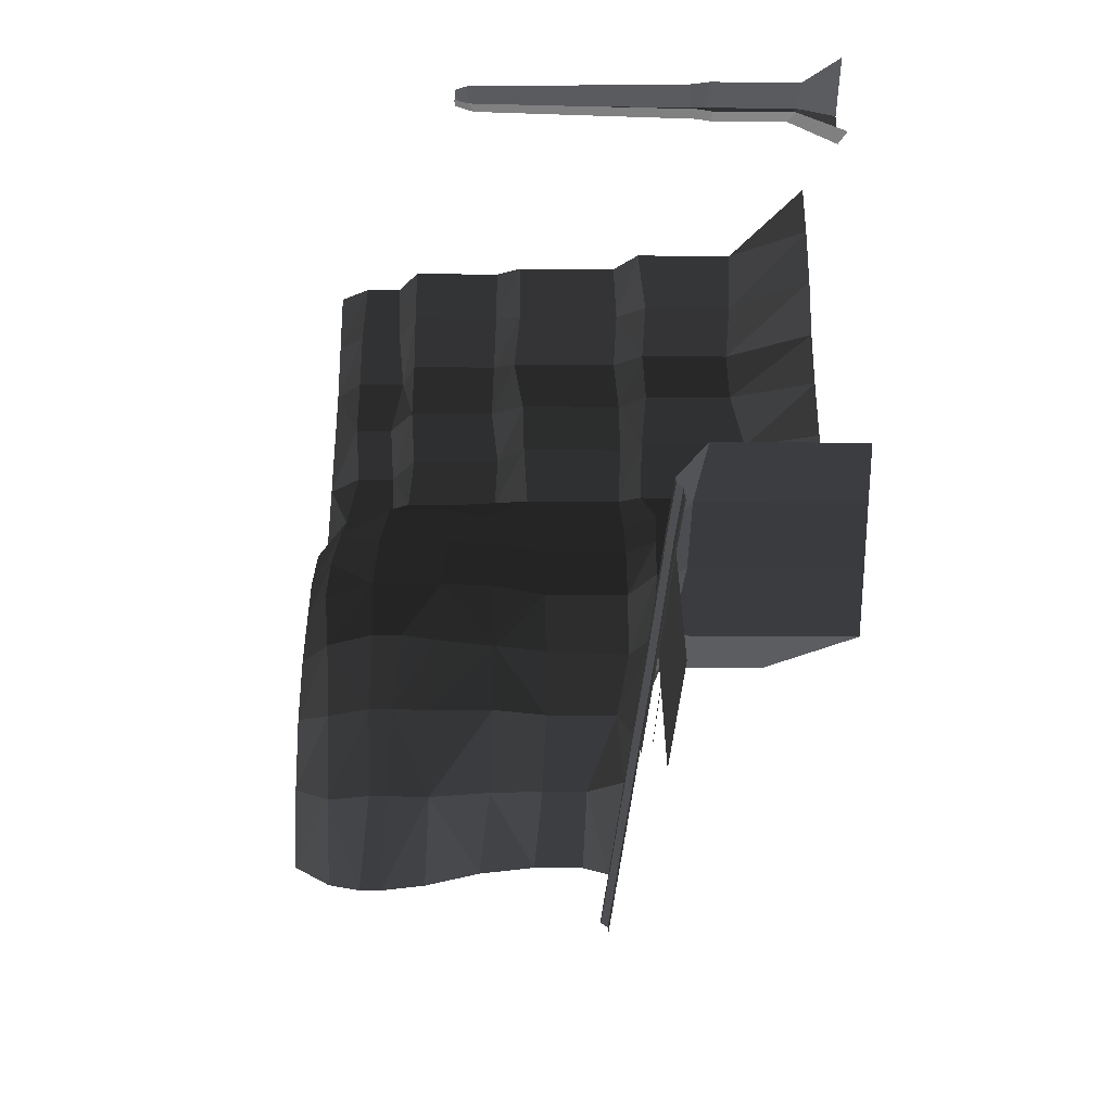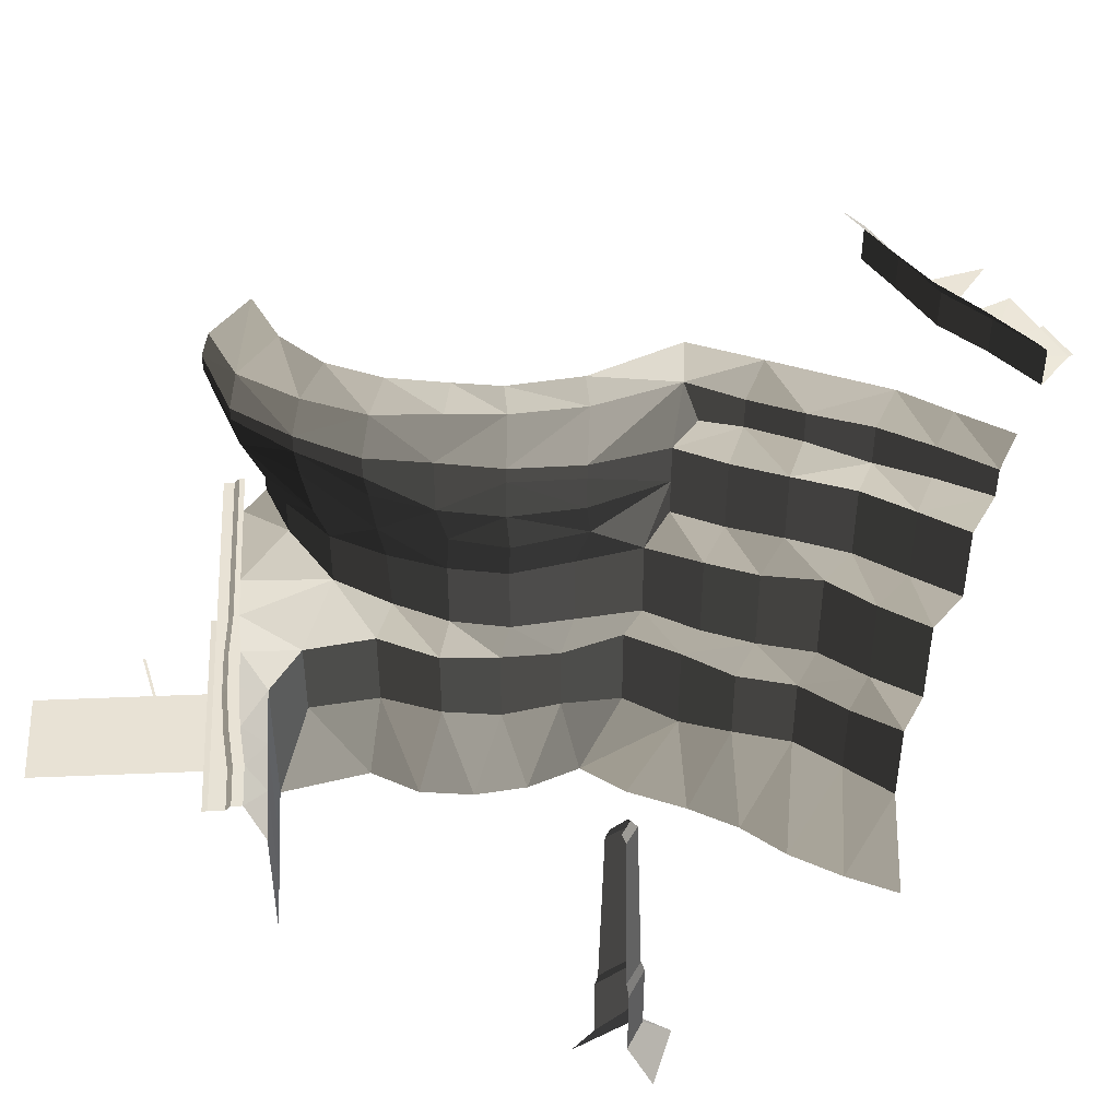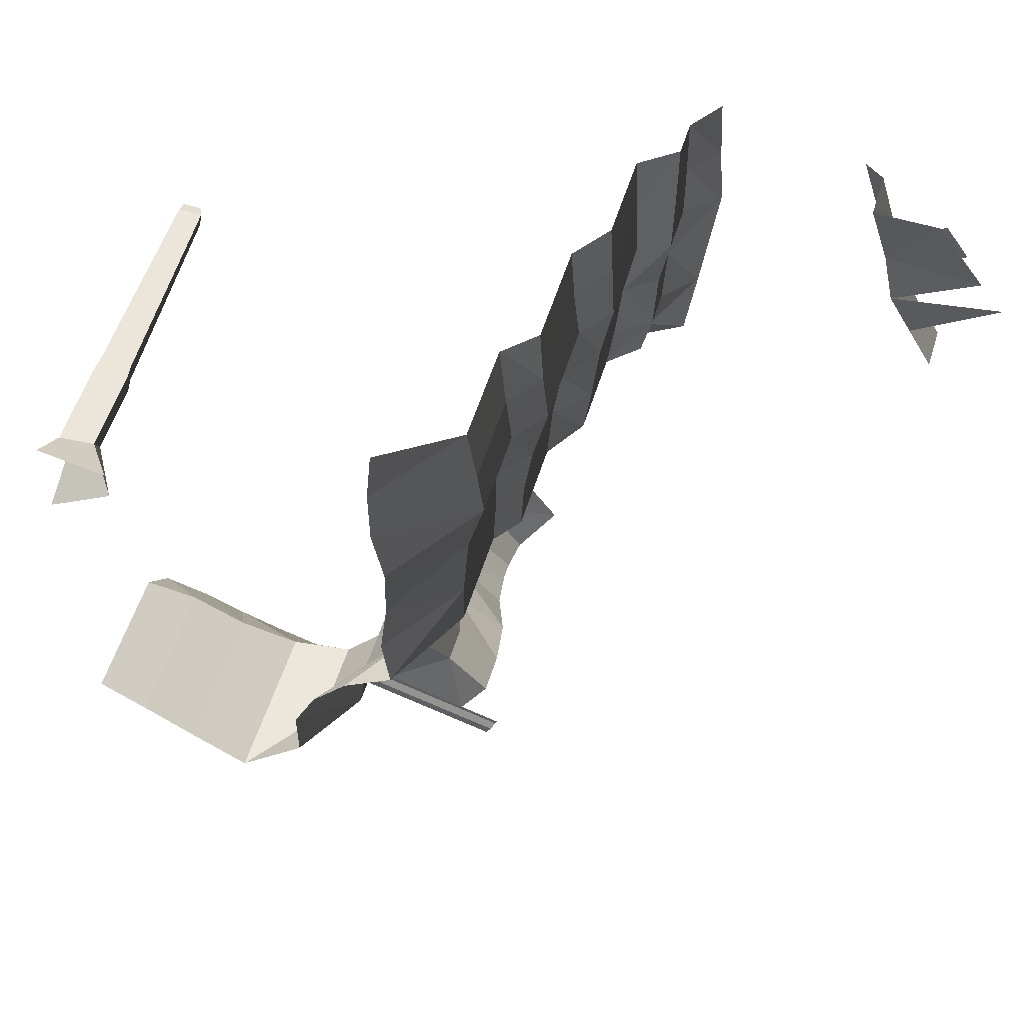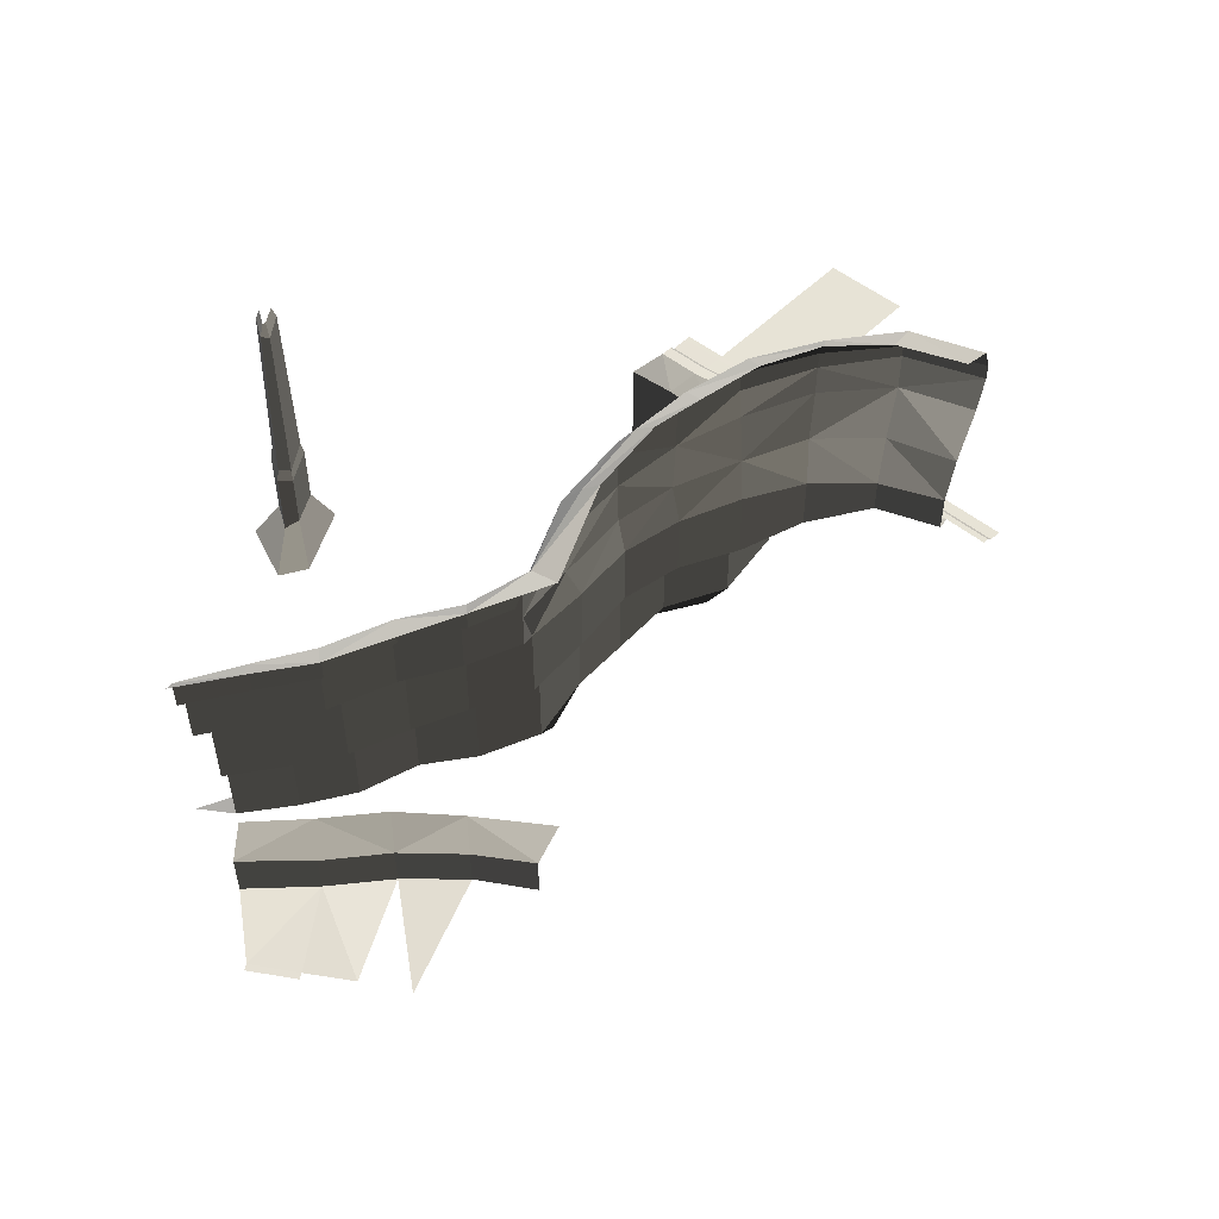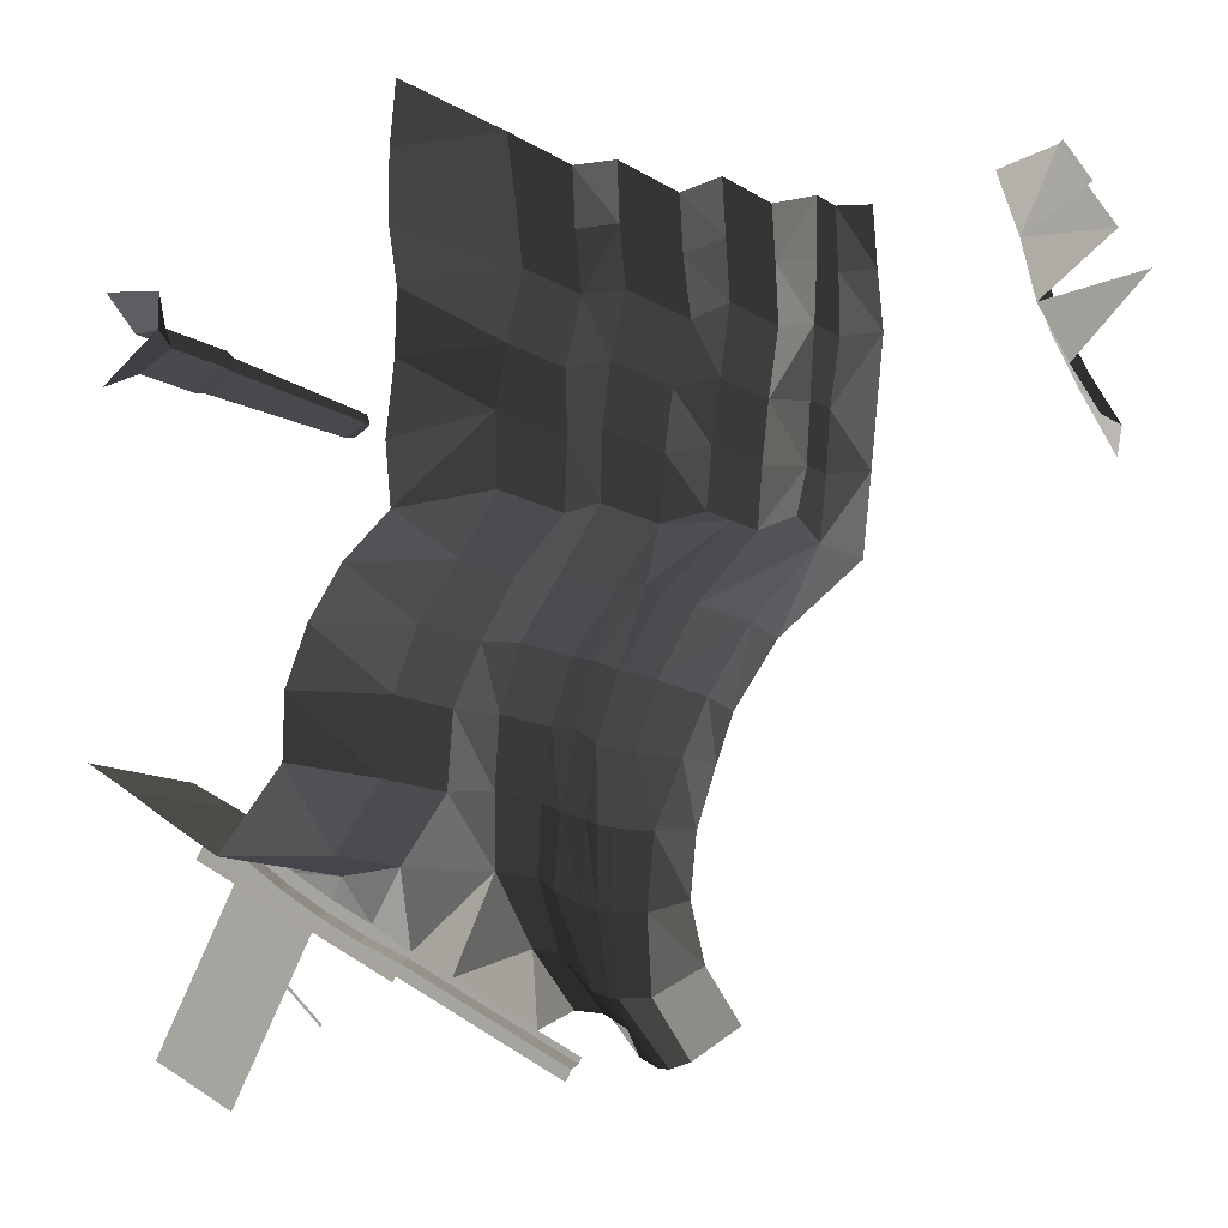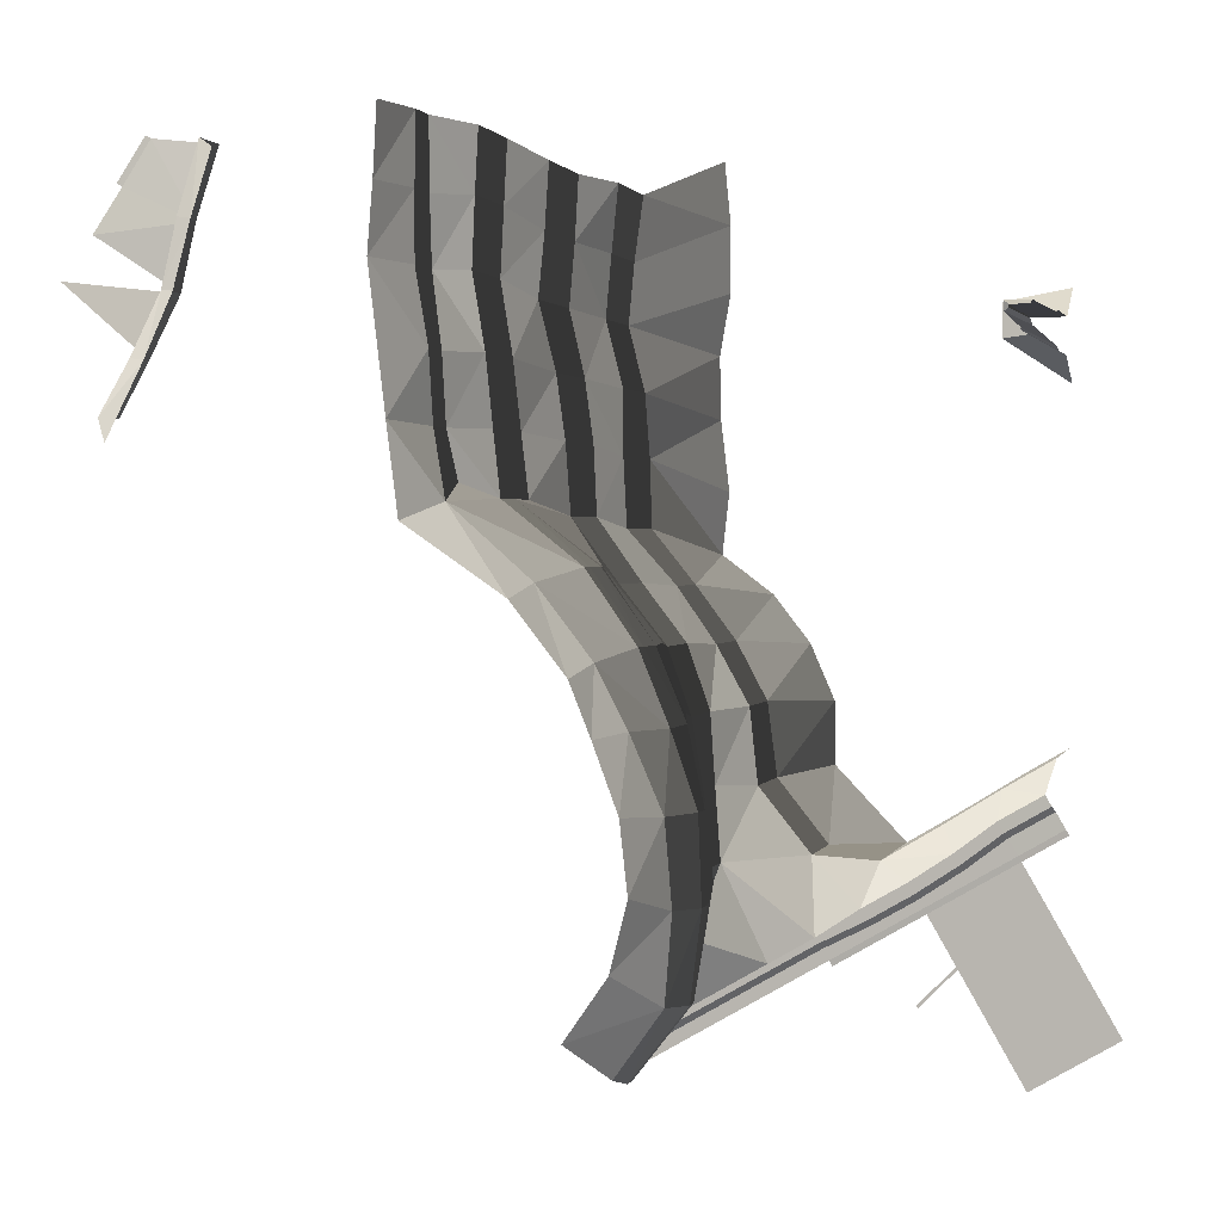
<metadata>
{"format":"obj","ext":"obj","renderer":"f3d","projection":"perspective","resolution":1024,"background":"white","views":[{"elev":-32.8,"azim":-90.6,"up":"+Z"},{"elev":43.5,"azim":-62.8,"up":"+Y"},{"elev":56.0,"azim":17.3,"up":"+Z"},{"elev":54.8,"azim":74.5,"up":"+Y"},{"elev":-12.3,"azim":34.6,"up":"+Z"},{"elev":1.5,"azim":-165.7,"up":"+Z"}]}
</metadata>
<code>
o O1C8DF
v -257.8 89.25 -485.3
v -258.3 89.15 -486.2
v -251.3 90.25 -490.2
v -250.8 90.35 -489.3
v -244.4 91.25 -494.2
v -243.9 91.35 -493.3
v -237.5 92.25 -498.2
v -237 92.35 -497.3
v -223.6 94.25 -506.2
v -223.1 94.35 -505.3
v -195.4 98.35 -521.3
v -194.4 98.35 -519.6
v -222.1 94.35 -503.6
v -223.1 94.35 -505.3
v -229.3 93.35 -500
v -230.1 93.35 -501.3
v -236.2 92.35 -496
v -242.9 91.35 -491.6
v -249.3 90.35 -486.7
v -256.3 89.25 -482.7
v -241.9 92.3 -505.9
v -247.9 91.3 -500.3
v -248.2 91.3 -500.7
v -242.2 92.3 -506.3
v -236.3 93.3 -512.2
v -236.1 93.3 -511.8
v -252.5 92.25 -524.2
v -259.4 91.25 -520.2
v -266.3 90.25 -516.2
v -190.7 74.26 -429.7
v -191.4 75.67 -440.7
v -191.4 91.99 -440.7
v -190.7 91.63 -429.7
v -190.4 90.68 -419.3
v -190.4 76.4 -419.3
v -187.8 91.04 -408.7
v -187.8 76.54 -408.7
v -188.5 90.32 -398.6
v -188.5 75.7 -398.6
v -189.9 91.55 -388.1
v -189.9 75.39 -388.1
v -184.7 112.4 -387
v -184.7 95.68 -387
v -184 95.25 -397.3
v -184 112.3 -397.3
v -183.3 95.82 -407.3
v -183.3 113.2 -407.3
v -185.6 95.18 -417.9
v -185.6 111.6 -417.9
v -186.9 95.03 -427.9
v -186.9 111.4 -427.9
v -187.6 95.52 -438.9
v -187.6 110.7 -438.9
v -200.1 63 -444.9
v -201.2 63 -434.8
v -199.8 63 -423.2
v -199.6 63 -412.9
v -201.4 63 -402.8
v -201.4 63 -391.9
v -200.4 63 -381.6
v -179.6 116.5 -384.2
v -179.1 116.5 -394
v -178.6 116.8 -404.5
v -180.6 117 -416
v -181.5 115.9 -426.7
v -182.8 116.3 -436.5
v -179.6 130.9 -384.2
v -179.1 131 -394
v -178.6 130.9 -404.5
v -180.6 130.9 -416
v -181.5 130.2 -426.7
v -182.8 123.3 -436.5
v -182.8 130.8 -436.5
v -178.1 141.5 -437
v -175.8 139.9 -426.7
v -175.8 134 -426.7
v -177.5 133.7 -434.3
v -175.4 140.7 -416
v -175.4 134.7 -416
v -173.5 140.8 -404.5
v -173.5 133 -404.5
v -173.4 140.7 -394
v -173.4 134 -394
v -173.5 140.2 -383.1
v -173.5 134.4 -383.1
v -169.4 145 -382.2
v -168.8 145 -393.1
v -168 145 -403.6
v -169.4 145 -415.2
v -170.6 145 -425.8
v -175.8 139.9 -426.7
v -172.4 145 -439.7
v -250 69.86 -408
v -250 71.29 -410.8
v -245 63 -410.8
v -245 63 -405
v -256 63 -403
v -255.8 69.39 -408
v -255.8 70.61 -414
v -256 63 -418
v -250 83 -410.8
v -255.8 83.04 -414
v -250 83.61 -408
v -255.8 83.26 -408
v -255.8 86.35 -408.5
v -250.5 85.97 -408.5
v -250.5 85.09 -410.8
v -255.8 85.57 -413.5
v -251.8 119.2 -410.8
v -255.8 119.8 -412.8
v -251.8 120 -409.2
v -255.8 120.2 -409.2
v -255.8 122 -410
v -252.8 122 -410
v -252.8 122 -410.5
v -255.8 122 -412
v -221.1 95.35 -501.9
v -207.1 97 -490.8
v -219.9 91 -489.9
v -227.8 94.35 -497.4
v -230.1 90 -490.6
v -234.7 93.35 -493.4
v -241.4 92.35 -489
v -239.4 88 -485.1
v -247.8 91.35 -484.1
v -248.1 87.5 -479.6
v -254.8 90.25 -480.1
v -256 85.5 -475
v -219.9 76.17 -489.9
v -230.1 63 -490.6
v -239.4 63 -485.1
v -248.1 63 -479.6
v -256 63 -475
v -255.8 90.25 -481.9
v -256.3 89.25 -482.7
v -248.8 91.35 -485.9
v -242.4 92.35 -490.7
v -235.7 93.35 -495.2
v -228.8 94.35 -499.2
v -221.6 95.35 -502.7
v -222.1 94.35 -503.6
v -195.5 133.1 -446.1
v -190.7 141.3 -448.1
v -188 145 -450.3
v -196.4 145 -461.1
v -199.2 141.9 -459
v -199.7 145 -469.3
v -204.1 141.9 -468.2
v -203.5 145 -479.7
v -208.8 140.9 -479.8
v -204.7 145 -490.5
v -209.7 140.1 -492.6
v -202.1 145 -501
v -208.5 139.6 -505.9
v -195.4 145 -510.5
v -201.1 139.4 -516.2
v -202.1 134.8 -517.5
v -210.6 133.5 -506.4
v -212.4 133.9 -492.9
v -211.9 133.8 -479.8
v -208.1 134.5 -468.2
v -203.4 134 -457.1
v -195.5 130.1 -446.1
v -203.4 131 -457.1
v -195.4 123.4 -446.2
v -203.4 123.1 -457.3
v -208.1 123.9 -468.2
v -208.1 130.4 -468.2
v -211.9 129.5 -479.8
v -210.6 124.5 -479.8
v -212.4 130.5 -492.9
v -210.6 131 -506.4
v -209.5 124.8 -505.9
v -202.1 131.7 -517.5
v -201.1 125.3 -516.2
v -197.9 117.4 -512.6
v -200.3 98.35 -513.9
v -196.6 102.1 -511
v -203.6 101.5 -501.9
v -207.3 97.35 -509.9
v -214.2 96.35 -505.9
v -193.9 116.7 -446.2
v -202.5 115.3 -457.2
v -206.1 116.1 -467.2
v -208.8 115.4 -479.8
v -211.7 125.1 -492.6
v -210.1 115.6 -491.6
v -207.1 107.6 -490.8
v -203.6 108.1 -501.9
v -206.6 116 -503.7
v -196.6 109.3 -511
v -206.8 107.7 -479.4
v -205.8 95 -479.4
v -205.1 107.9 -468.2
v -201.5 108 -458
v -194.5 109 -448.9
v -194.5 95 -448.9
v -201.5 95 -458
v -205.1 95 -468.2
v -211.7 91.3 -479.6
v -211.7 76.03 -479.6
v -210.2 90.67 -467.6
v -210.2 76.8 -467.6
v -205 90.41 -458.2
v -205 75.58 -458.2
v -198.7 89.89 -449.4
v -198.7 76.94 -449.4
v -218.5 63 -478.4
v -218.5 63 -468.2
v -214.5 63 -459
v -205 75.58 -458.2
v -208.5 63 -451.2
v -205.1 95 -468.2
v -187.6 95.52 -438.9
v -141.9 133.6 -386
v -141.9 141.1 -386
v -138.7 141.6 -397
v -138.7 134.6 -397
v -136.7 142.4 -407.3
v -136.7 135.3 -407.3
v -132.7 144.2 -416.9
v -132.7 137.4 -416.9
v -128.3 145.3 -425.2
v -128.3 138 -425.2
v -145.4 145 -387.9
v -142.6 146 -397.8
v -140.4 147 -407.9
v -136.4 148 -417.5
v -131 149 -428.9
v -118.5 136.2 -405.3
v -123 134.9 -398.6
v -127 133.6 -391.7
v -130.9 132.4 -384.7
v -193.9 99.35 -518.7
v -193.4 99.35 -517.9
v -130.1 132.4 -384.2
v -127 133.6 -391.6
v -126.1 133.6 -391.1
g group0001C8DF
f 1 2 3 4
f 4 3 5 6
f 6 5 7 8
f 8 7 9 10
f 11 12 13 14
f 14 13 15 16
f 16 15 17 8
f 8 17 18 6
f 6 18 19 4
f 4 19 20 1
f 21 22 23 24
f 21 24 25 26
f 27 7 5 28
f 28 5 3 29
f 30 31 32 33
f 30 33 34 35
f 35 34 36 37
f 37 36 38 39
f 39 38 40 41
f 42 43 44 45
f 45 44 46 47
f 47 46 48 49
f 49 48 50 51
f 51 50 52 53
f 31 30 54
f 54 30 55
f 55 30 56
f 56 30 35
f 56 35 57
f 57 35 37
f 57 37 58
f 58 37 39
f 58 39 59
f 59 39 41
f 59 41 60
f 43 40 44
f 44 40 38
f 44 38 36
f 44 36 46
f 46 36 48
f 48 36 34
f 48 34 33
f 48 33 50
f 50 33 52
f 52 33 32
f 61 42 62
f 62 42 45
f 62 45 63
f 63 45 47
f 63 47 64
f 64 47 49
f 64 49 65
f 65 49 51
f 65 51 66
f 66 51 53
f 67 61 62 68
f 68 62 63 69
f 69 63 64 70
f 70 64 65 71
f 71 65 72 73
f 72 65 66
f 74 75 76 77
f 76 75 78 79
f 79 78 80 81
f 81 80 82 83
f 83 82 84 85
f 77 76 73
f 73 76 71
f 71 76 70
f 70 76 79
f 70 79 81
f 70 81 69
f 69 81 68
f 68 81 83
f 68 83 85
f 68 85 67
f 86 84 87
f 87 84 82
f 87 82 88
f 88 82 80
f 88 80 78
f 88 78 89
f 89 78 90
f 90 78 91
f 90 91 74
f 90 74 92
f 93 94 95 96
f 93 96 97 98
f 99 100 95 94
f 99 94 101 102
f 101 94 93 103
f 103 93 98 104
f 104 105 106 103
f 103 106 107 101
f 101 107 108 102
f 108 107 109 110
f 109 107 106 111
f 111 106 105 112
f 112 113 114 111
f 111 114 115 109
f 109 115 116 110
f 117 118 119
f 117 119 120
f 120 119 121
f 120 121 122
f 122 121 123
f 123 121 124
f 123 124 125
f 125 124 126
f 125 126 127
f 127 126 128
f 121 119 129 130
f 121 130 131 124
f 124 131 132 126
f 126 132 133 128
f 134 135 19 136
f 134 136 125 127
f 125 136 137 123
f 137 136 19 18
f 137 18 17 138
f 137 138 122 123
f 122 138 139 120
f 120 139 140 117
f 140 139 15 141
f 15 139 138 17
f 77 73 74
f 74 73 142
f 74 142 143
f 74 143 144
f 74 144 92
f 144 143 145
f 145 143 146
f 145 146 147
f 147 146 148
f 147 148 149
f 149 148 150
f 149 150 151
f 151 150 152
f 151 152 153
f 153 152 154
f 153 154 155
f 155 154 156
f 157 156 154
f 157 154 158
f 158 154 159
f 159 154 152
f 159 152 150
f 159 150 160
f 160 150 161
f 161 150 148
f 161 148 146
f 161 146 162
f 162 146 143
f 162 143 142
f 162 142 163 164
f 163 142 73
f 163 73 72
f 163 72 165
f 163 165 164
f 164 165 166
f 164 166 167
f 164 167 168
f 164 168 161 162
f 161 168 169 160
f 169 168 167
f 169 167 170
f 169 170 171
f 169 171 159 160
f 159 171 172 158
f 172 171 173
f 172 173 174
f 172 174 157 158
f 175 174 173
f 175 173 176
f 177 178 179
f 177 179 180
f 180 179 181
f 181 179 118
f 181 118 117
f 66 53 72
f 72 53 182
f 72 182 165
f 165 182 166
f 166 182 183
f 166 183 184
f 166 184 167
f 167 184 185
f 167 185 170
f 170 185 186
f 170 186 171
f 171 186 173
f 173 186 187
f 187 186 185
f 187 185 188
f 187 188 189
f 187 189 190
f 187 190 173
f 173 190 176
f 176 190 191
f 191 190 189
f 191 189 179 178
f 179 189 188 118
f 118 188 192 193
f 192 188 185
f 192 185 194
f 194 185 184
f 194 184 195
f 195 184 183
f 195 183 196
f 196 183 182
f 196 182 53
f 196 53 52 197
f 196 197 198 195
f 195 198 199 194
f 194 199 193 192
f 119 200 201 129
f 201 200 202 203
f 203 202 204 205
f 205 204 206 207
f 207 206 32 31
f 130 129 208
f 208 129 201
f 208 201 209
f 209 201 203
f 209 203 210
f 210 203 211
f 210 211 212
f 212 211 207
f 212 207 54
f 54 207 31
f 119 118 200
f 200 118 193
f 200 193 202
f 202 193 213
f 202 213 204
f 204 213 198
f 204 198 206
f 206 198 197
f 206 197 32
f 32 197 214
f 215 216 217 218
f 218 217 219 220
f 220 219 221 222
f 222 221 223 224
f 216 225 226
f 216 226 217
f 217 226 219
f 219 226 227
f 219 227 228
f 219 228 221
f 221 228 223
f 223 228 229
f 134 135 19 136
f 136 19 18 137
f 137 18 17 138
f 138 17 15 139
f 139 15 141 140
f 215 216 217 218
f 218 217 219 220
f 220 219 221 222
f 222 221 223 224
f 222 230 220
f 220 231 218
f 218 231 232
f 218 232 233
f 218 233 215
f 12 234 140 141
f 140 234 235 117
f 236 233 237 238

</code>
